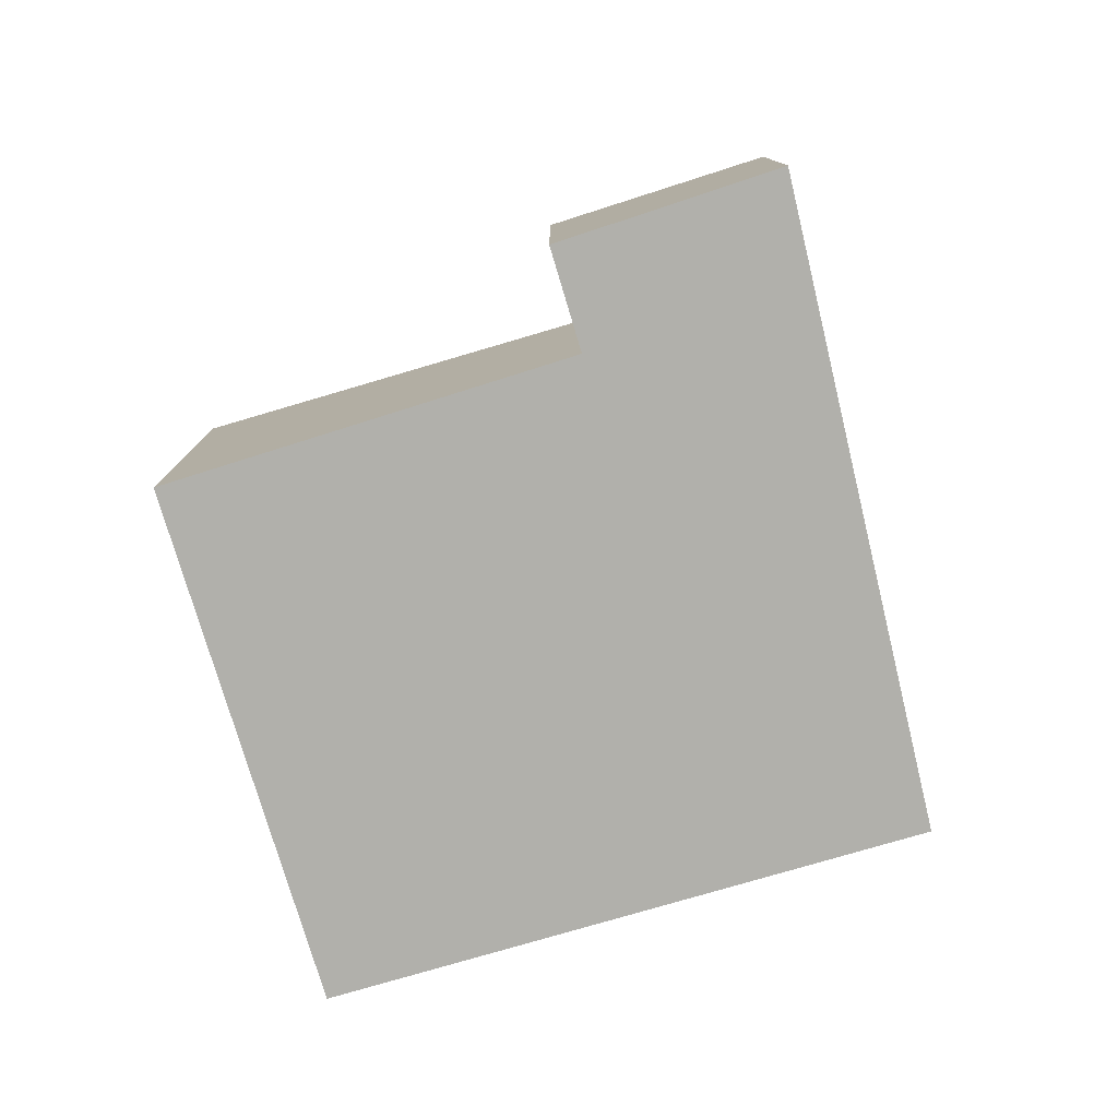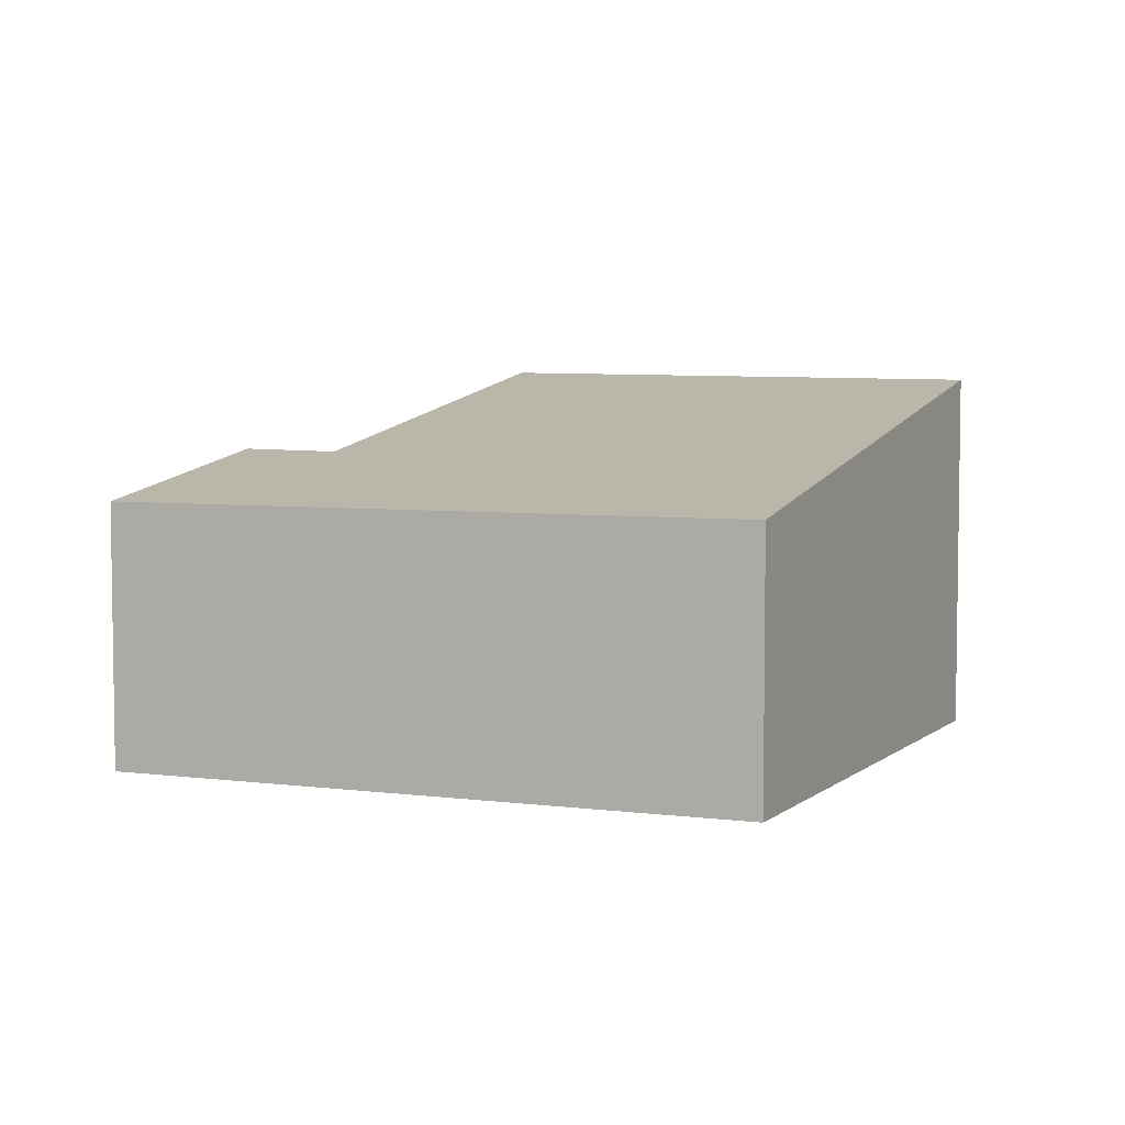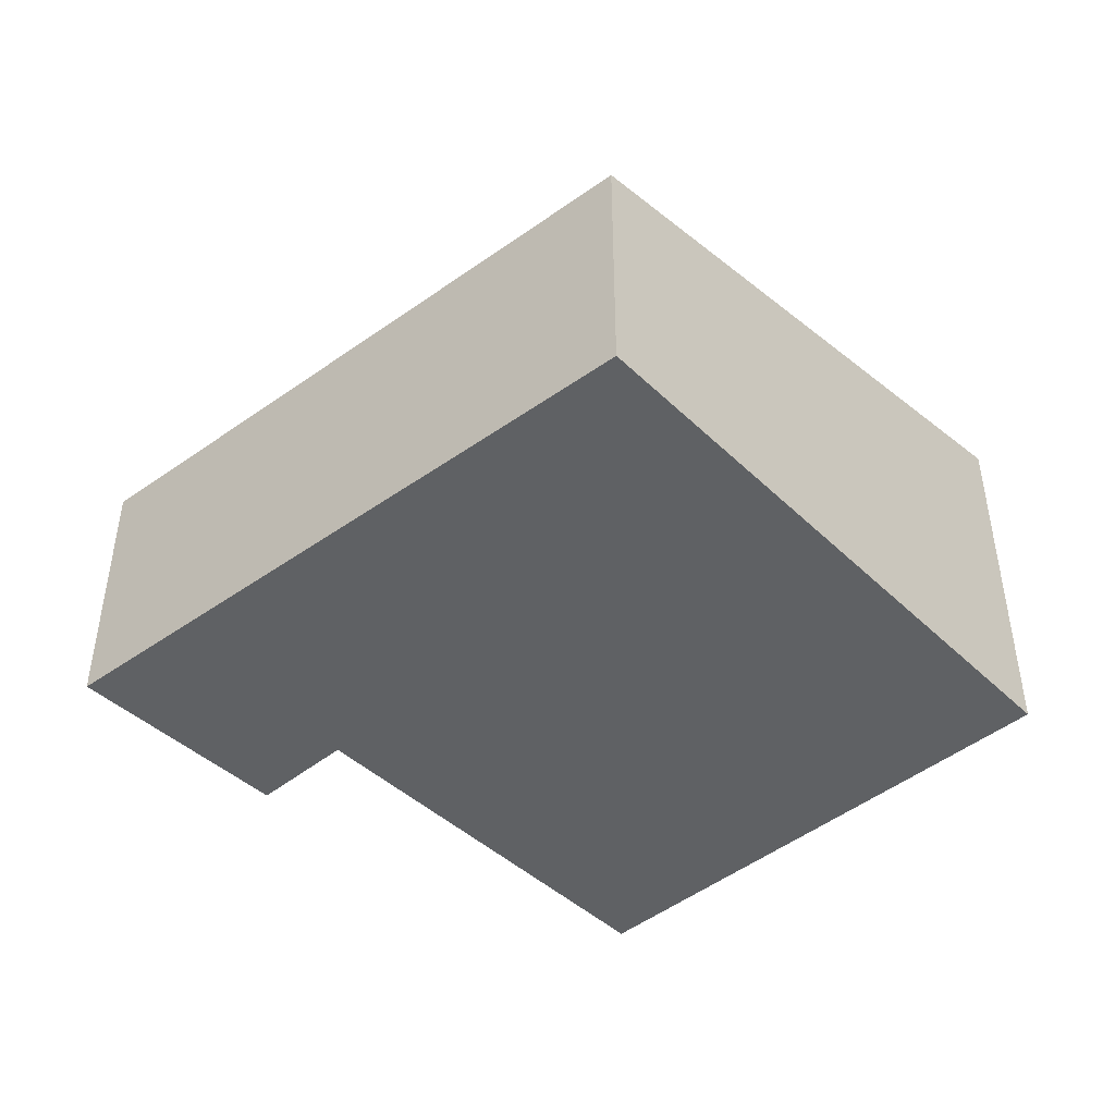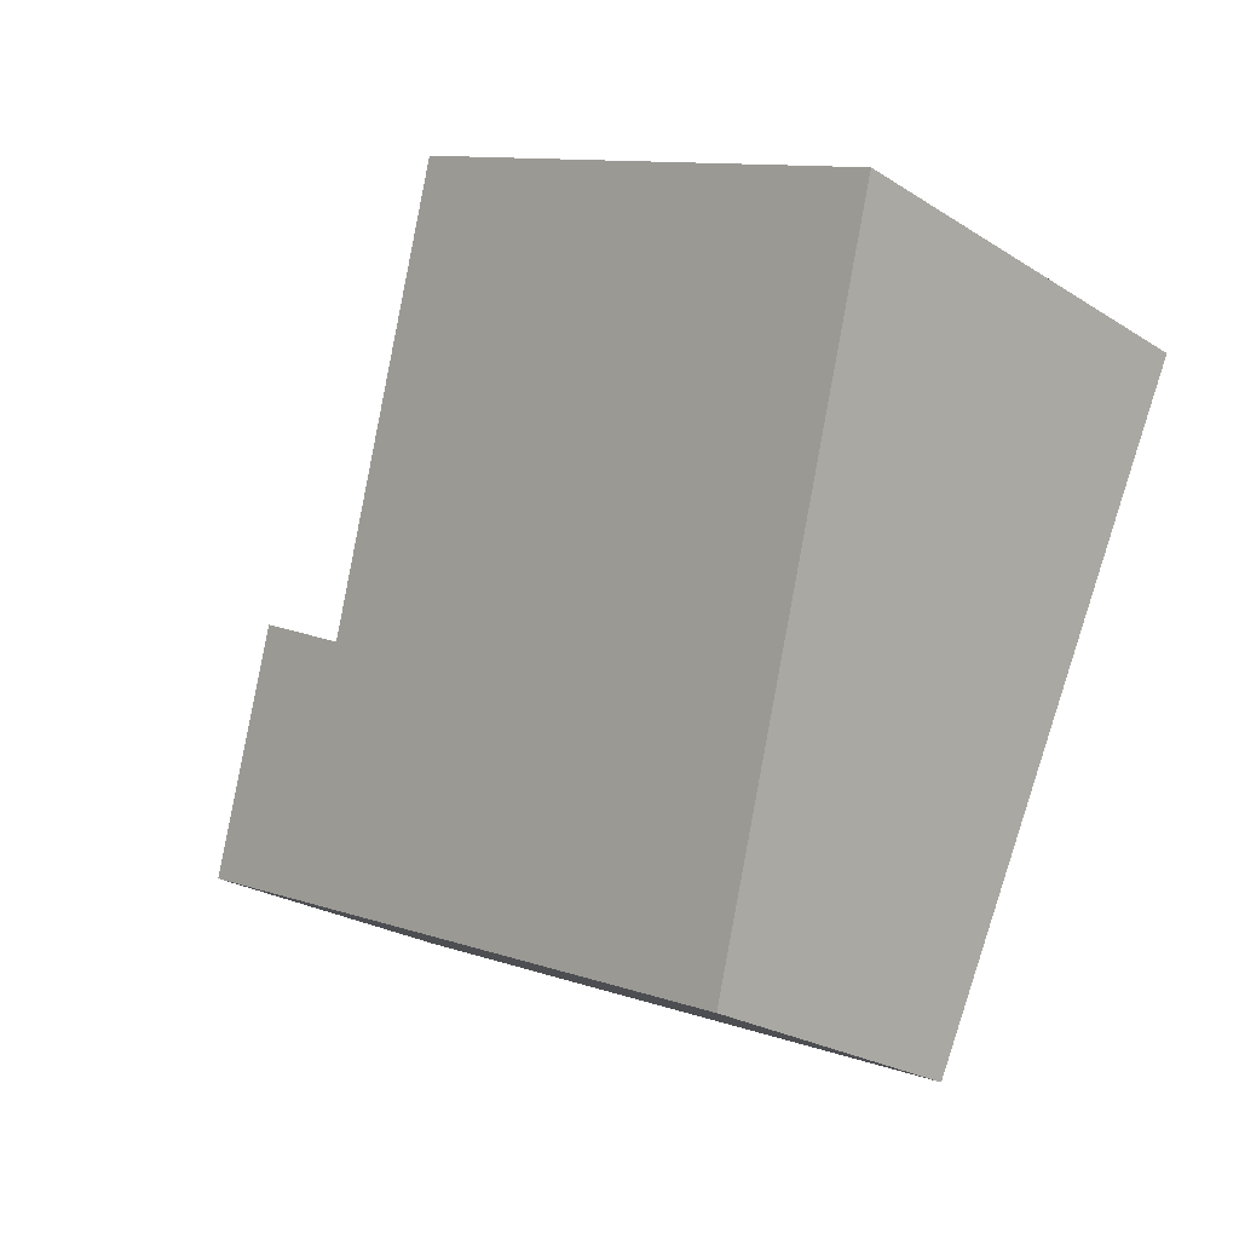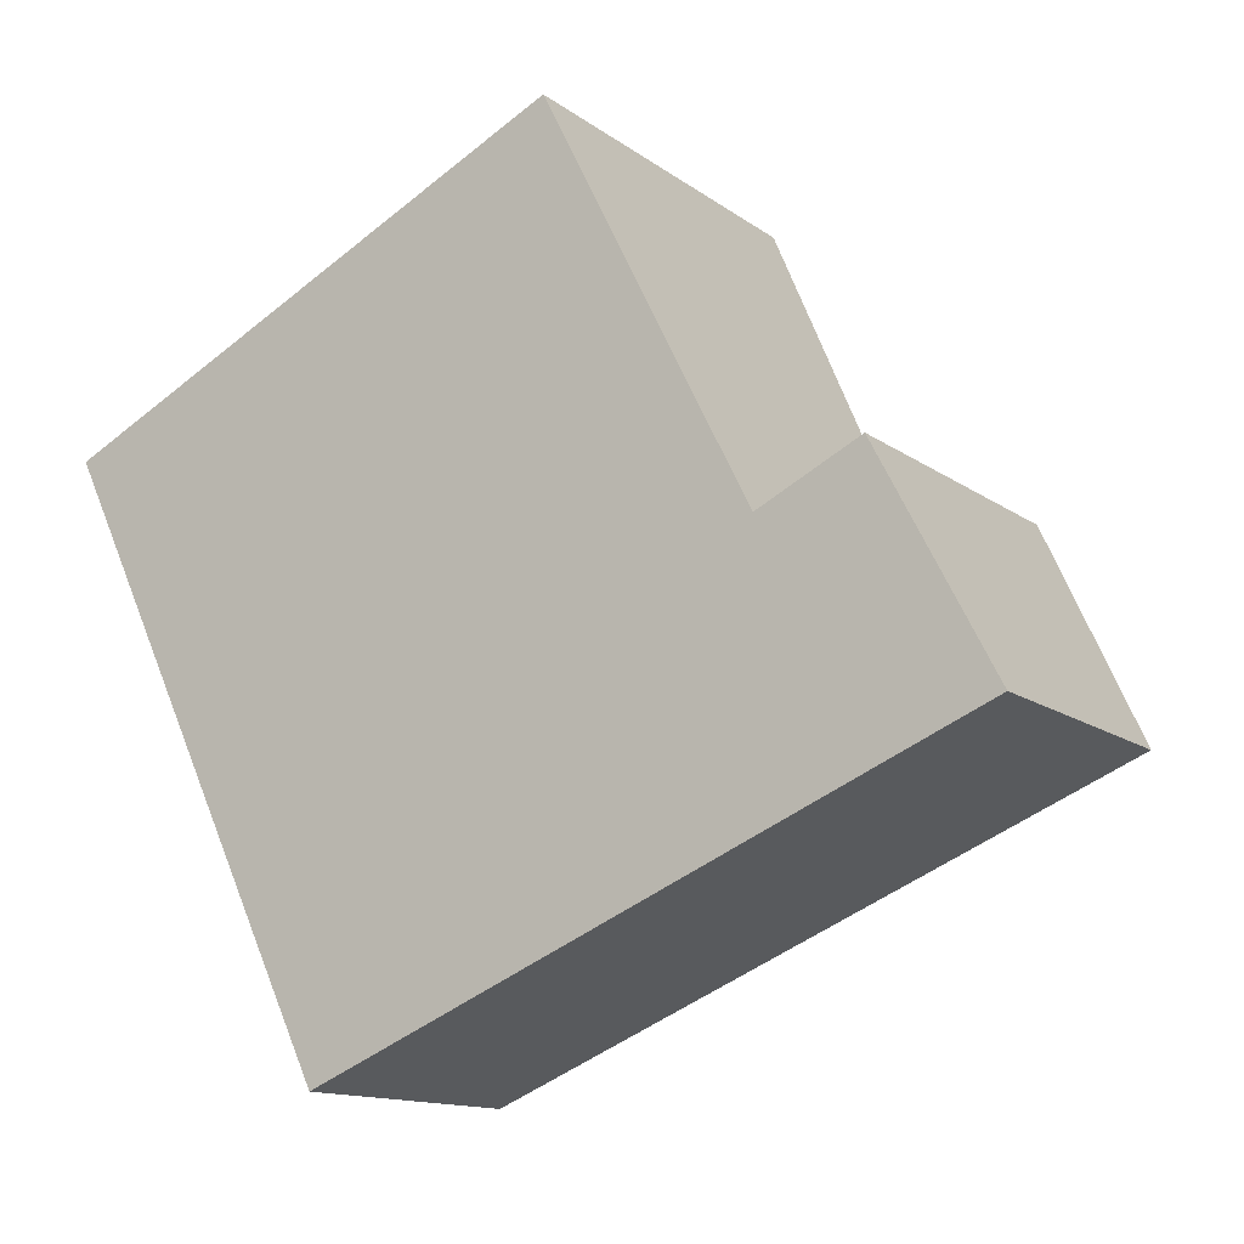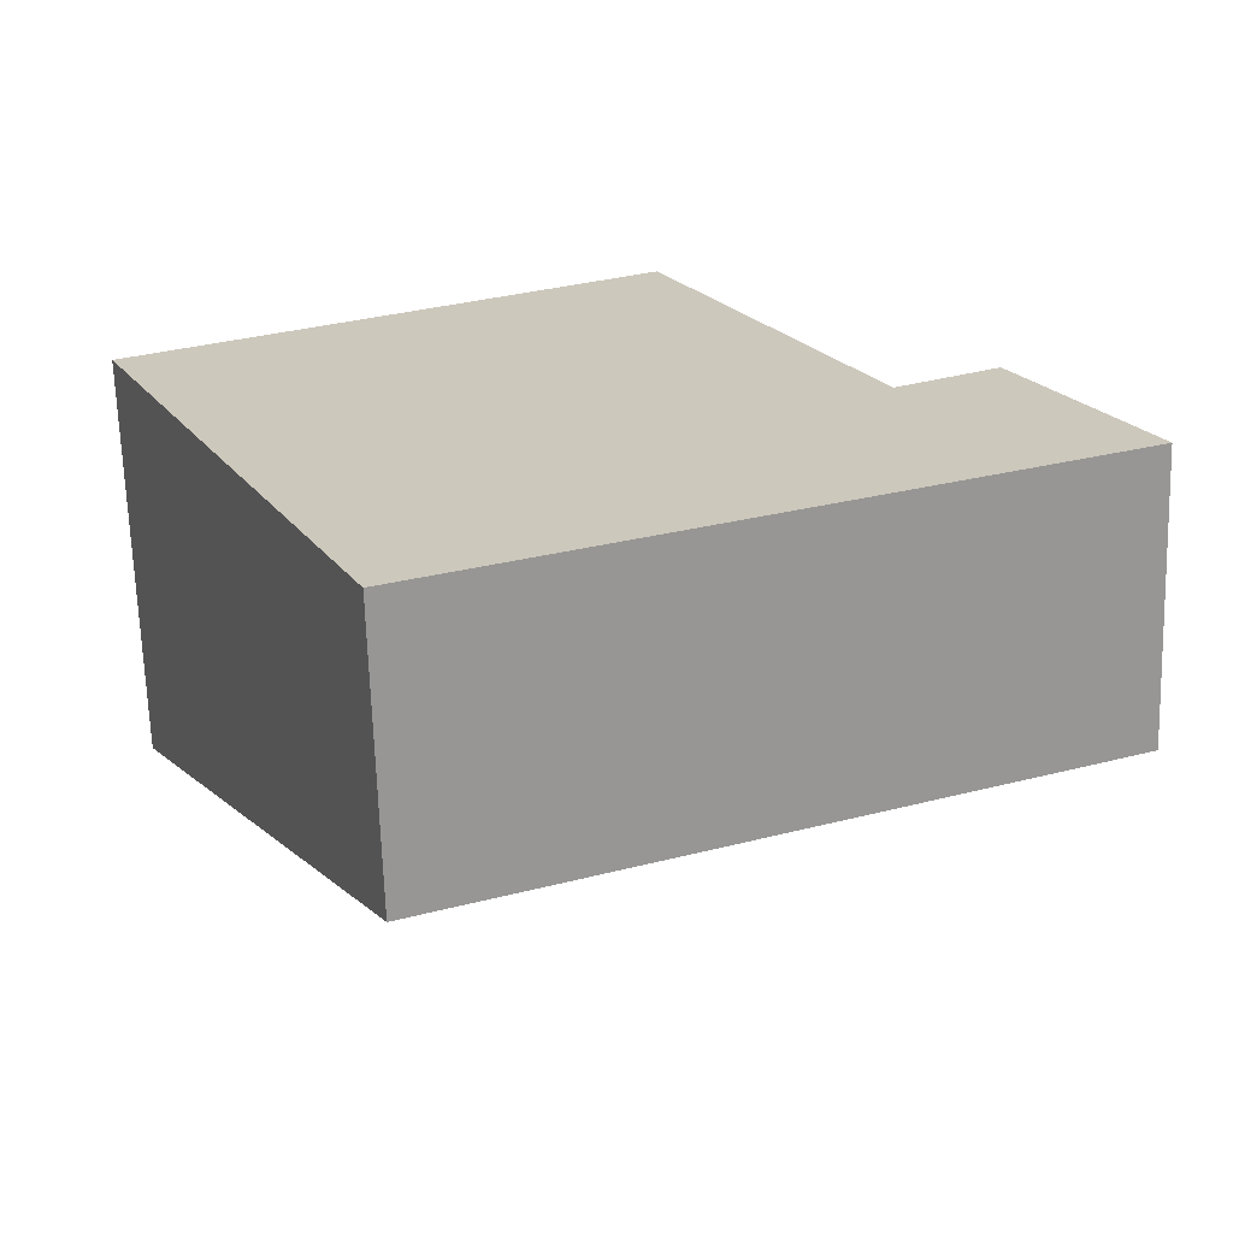
<metadata>
{"format":"obj","ext":"obj","renderer":"f3d","projection":"perspective","resolution":1024,"background":"white","views":[{"elev":-78.4,"azim":80.7,"up":"+Y"},{"elev":5.2,"azim":179.4,"up":"+Y"},{"elev":-45.5,"azim":-163.4,"up":"+Y"},{"elev":-24.7,"azim":-135.7,"up":"+Z"},{"elev":-13.2,"azim":32.2,"up":"+Z"},{"elev":-67.5,"azim":1.8,"up":"+Z"}]}
</metadata>
<code>
v  6.031 1.817 -2.09
v  4.732 2.101 -0.951
v  5.293 2.108 -0.676
v  5.404 1.817 -2.352
v  4.639 2.1 -0.996
v  0 2.596 1.59e-16
v  3.324 2.634 1.618
v  1.842 1.817 -3.842
v  3.324 -9.907e-17 1.618
v  0 0 0
v  4.639 6.099e-17 -0.996
v  5.293 4.139e-17 -0.676
v  4.732 5.823e-17 -0.951
v  6.031 1.28e-16 -2.09
v  1.842 2.353e-16 -3.842
v  5.404 1.44e-16 -2.352
g defaultobject
f 1 2 3
f 2 1 4
f 2 4 5
f 5 6 7
f 6 5 4
f 6 4 8
f 6 9 7
f 9 6 10
f 11 2 5
f 2 11 3
f 3 11 12
f 12 11 13
f 9 5 7
f 5 9 11
f 12 1 3
f 1 12 14
f 14 4 1
f 4 14 8
f 8 14 15
f 15 14 16
f 8 10 6
f 10 8 15
f 10 11 9
f 11 10 16
f 16 10 15
f 13 14 12
f 14 13 16
f 16 13 11

</code>
